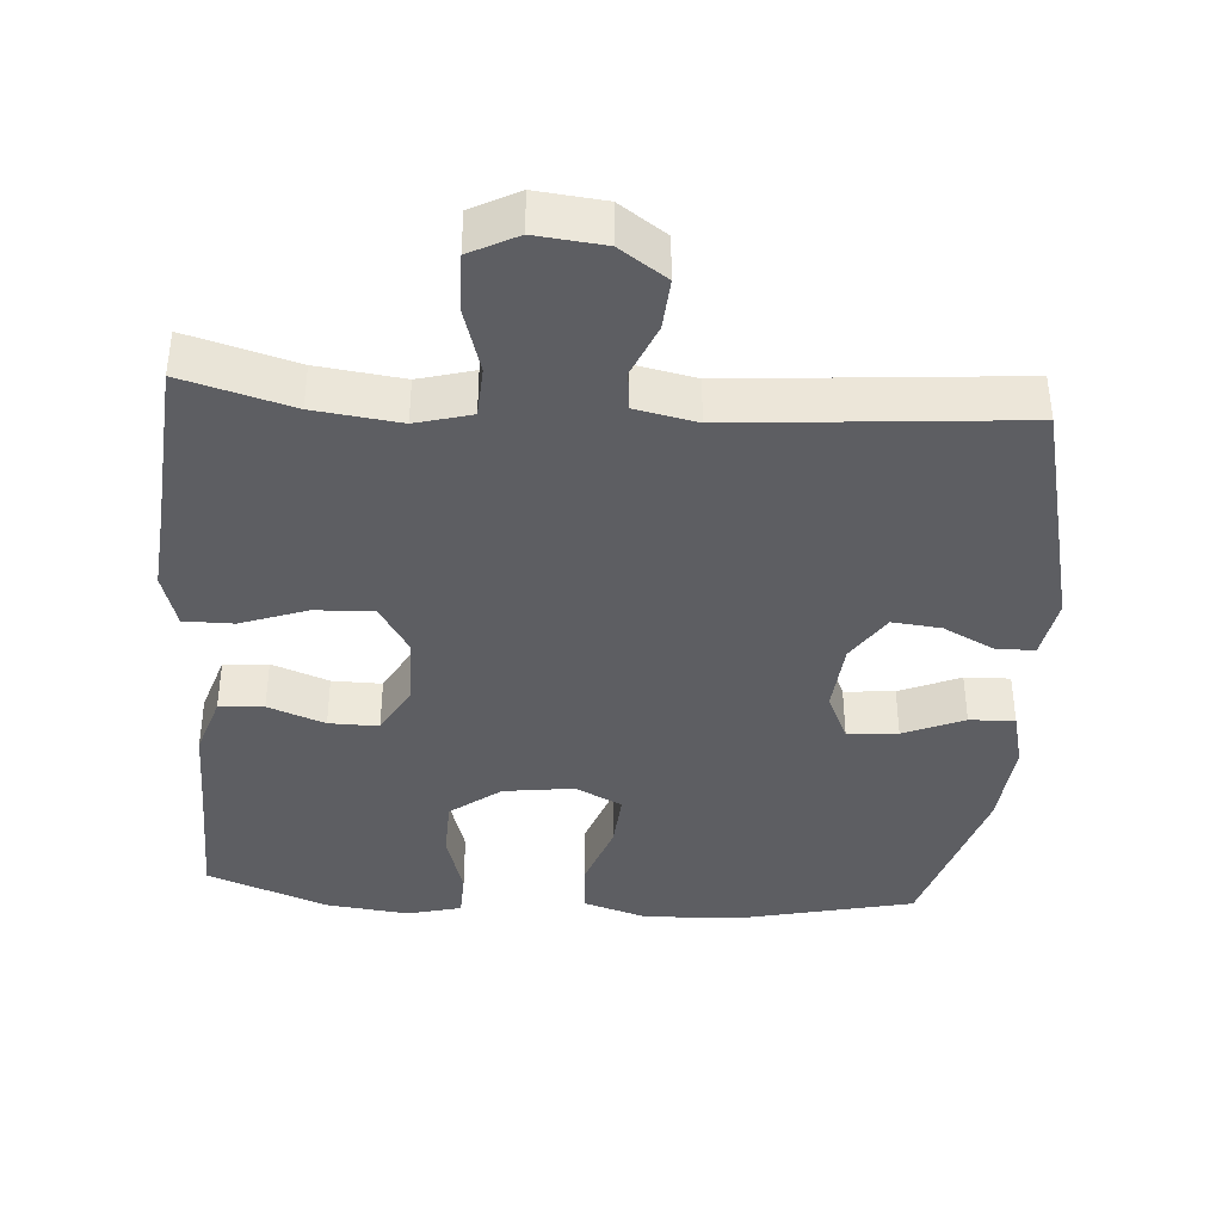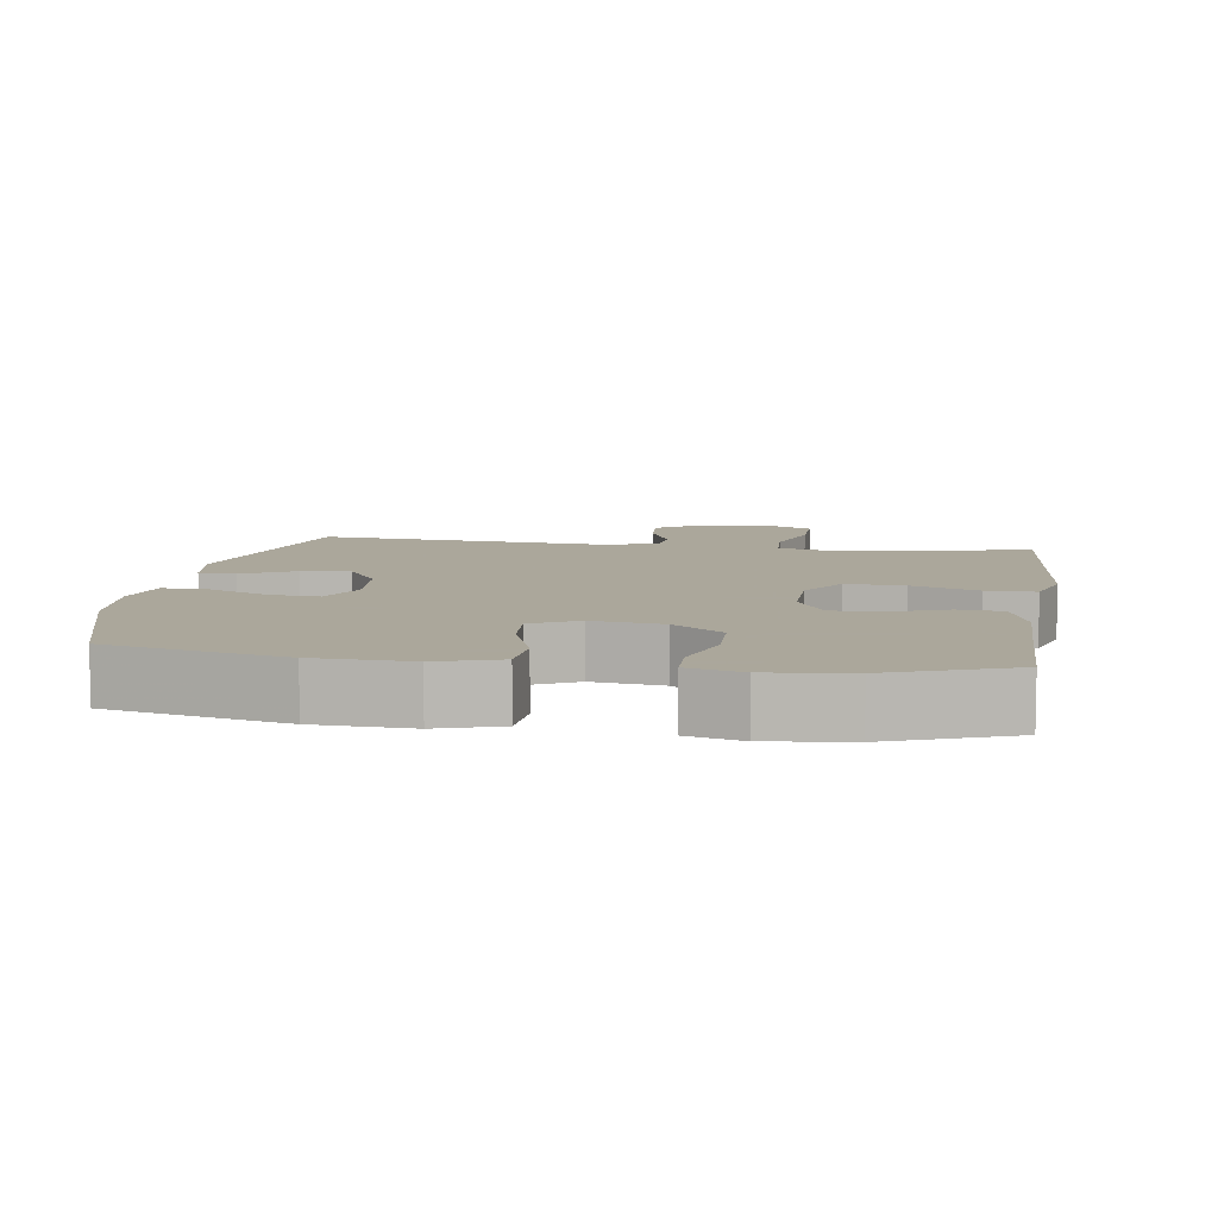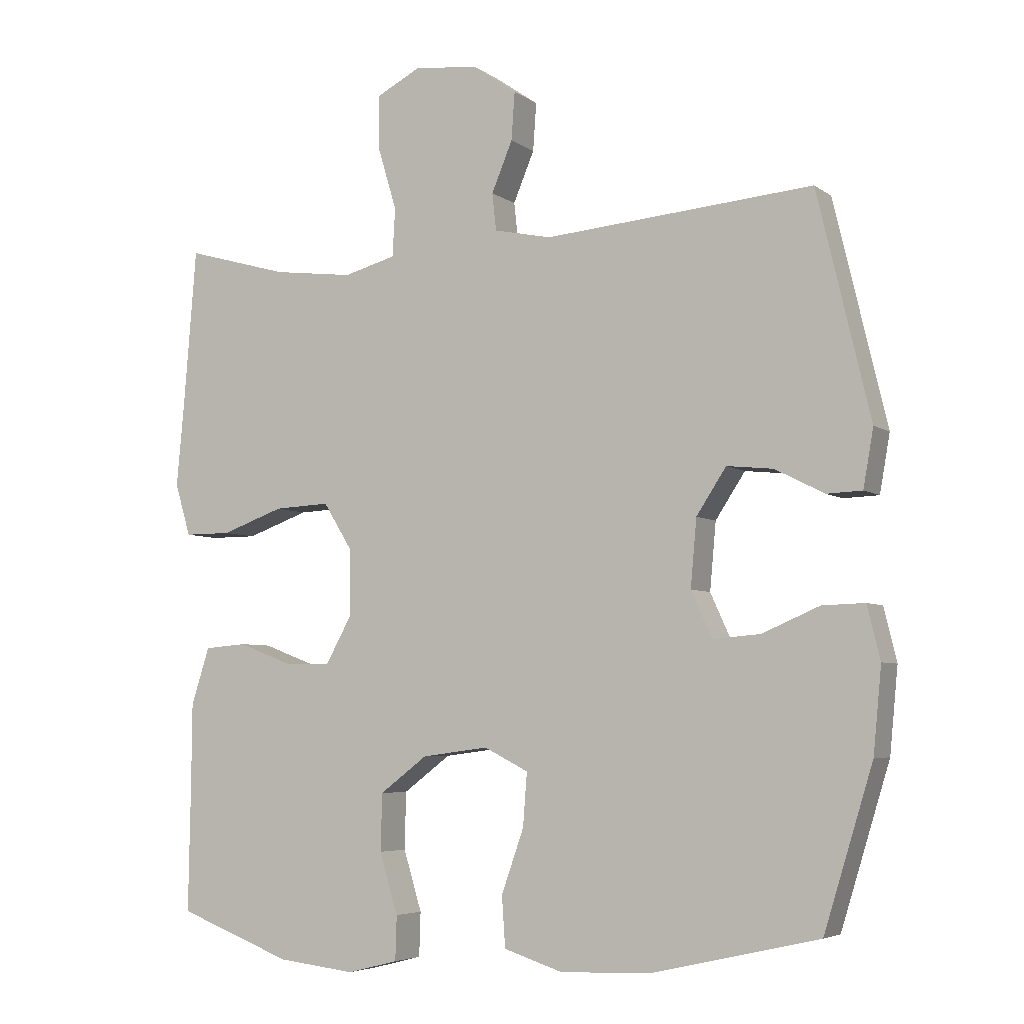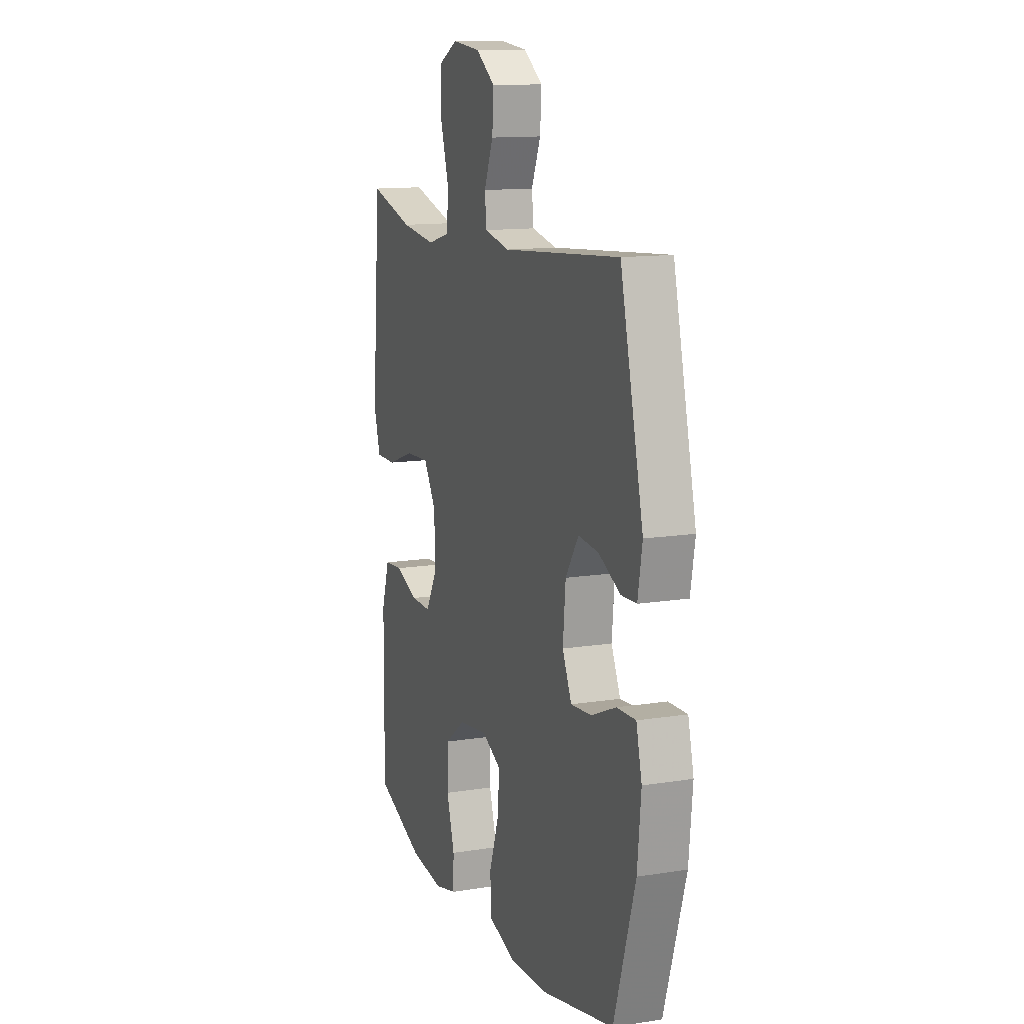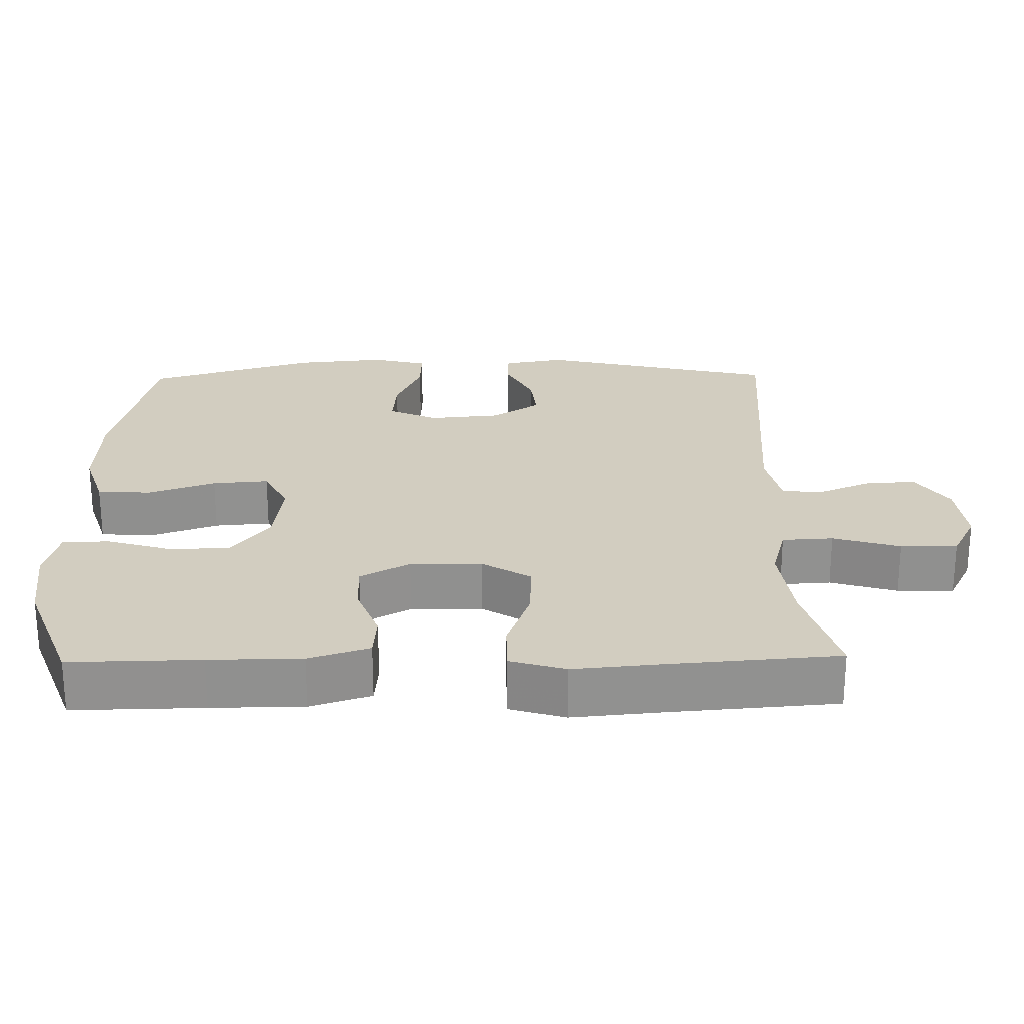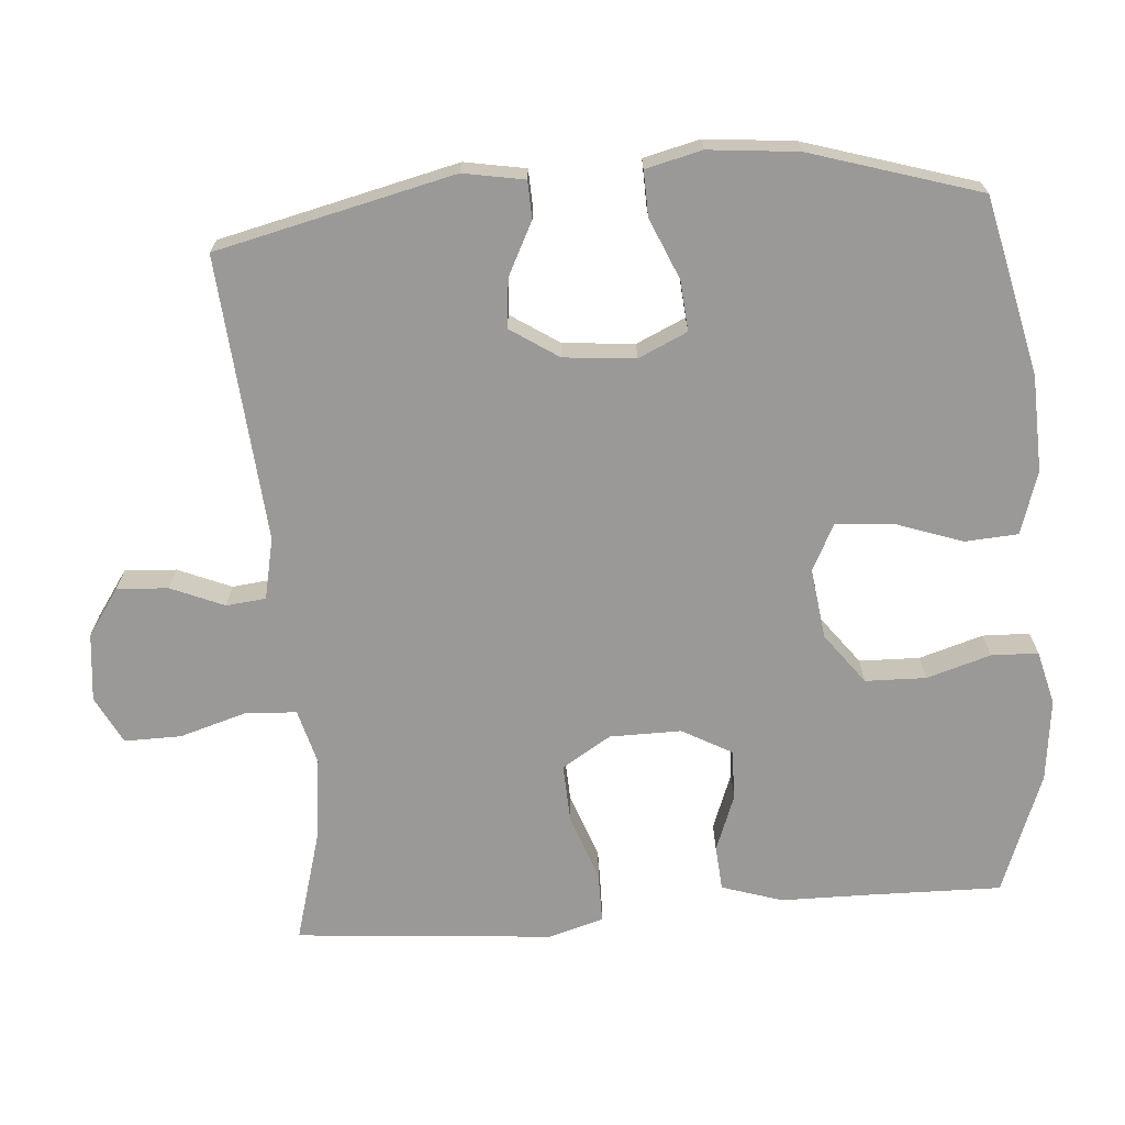
<metadata>
{"format":"obj","ext":"obj","renderer":"f3d","projection":"perspective","resolution":1024,"background":"white","views":[{"elev":-39.4,"azim":-4.1,"up":"+Y"},{"elev":8.2,"azim":-171.3,"up":"+Y"},{"elev":-5.2,"azim":26.9,"up":"+Z"},{"elev":12.9,"azim":69.8,"up":"+Z"},{"elev":24.5,"azim":-91.0,"up":"+Y"},{"elev":-69.1,"azim":94.4,"up":"+Y"}]}
</metadata>
<code>
v -0.5 0.07 0.5
v -0.348 0.07 0.457
v -0.229 0.07 0.442
v -0.152 0.07 0.463
v -0.148 0.07 0.534
v -0.176 0.07 0.627
v -0.177 0.07 0.706
v -0.111 0.07 0.74
v -0.016 0.07 0.73
v 0.049 0.07 0.685
v 0.044 0.07 0.614
v 0.013 0.07 0.54
v 0.019 0.07 0.485
v 0.104 0.07 0.467
v 0.5 0.07 0.5
v 0.578 0.07 0.17
v 0.563 0.07 0.085
v 0.511 0.07 0.083
v 0.438 0.07 0.12
v 0.37 0.07 0.127
v 0.326 0.07 0.06
v 0.317 0.07 -0.039
v 0.348 0.07 -0.107
v 0.418 0.07 -0.101
v 0.502 0.07 -0.065
v 0.565 0.07 -0.063
v 0.584 0.07 -0.141
v 0.572 0.07 -0.265
v 0.5 0.07 -0.5
v 0.254 0.07 -0.556
v 0.121 0.07 -0.561
v 0.034 0.07 -0.533
v 0.029 0.07 -0.459
v 0.062 0.07 -0.365
v 0.068 0.07 -0.287
v 0.003 0.07 -0.254
v -0.095 0.07 -0.267
v -0.165 0.07 -0.32
v -0.167 0.07 -0.404
v -0.14 0.07 -0.493
v -0.142 0.07 -0.558
v -0.217 0.07 -0.577
v -0.331 0.07 -0.564
v -0.5 0.07 -0.5
v -0.497 0.07 -0.319
v -0.496 0.07 -0.191
v -0.469 0.07 -0.107
v -0.407 0.07 -0.102
v -0.328 0.07 -0.132
v -0.259 0.07 -0.133
v -0.221 0.07 -0.064
v -0.222 0.07 0.035
v -0.264 0.07 0.103
v -0.346 0.07 0.099
v -0.438 0.07 0.066
v -0.507 0.07 0.066
v -0.53 0.07 0.143
v -0.519 0.07 0.263
v -0.5 0 0.5
v -0.348 0 0.457
v -0.229 0 0.442
v -0.152 0 0.463
v -0.148 0 0.534
v -0.176 0 0.627
v -0.177 0 0.706
v -0.111 0 0.74
v -0.016 0 0.73
v 0.049 0 0.685
v 0.044 0 0.614
v 0.013 0 0.54
v 0.019 0 0.485
v 0.104 0 0.467
v 0.5 0 0.5
v 0.578 0 0.17
v 0.563 0 0.085
v 0.511 0 0.083
v 0.438 0 0.12
v 0.37 0 0.127
v 0.326 0 0.06
v 0.317 0 -0.039
v 0.348 0 -0.107
v 0.418 0 -0.101
v 0.502 0 -0.065
v 0.565 0 -0.063
v 0.584 0 -0.141
v 0.572 0 -0.265
v 0.5 0 -0.5
v 0.254 0 -0.556
v 0.121 0 -0.561
v 0.034 0 -0.533
v 0.029 0 -0.459
v 0.062 0 -0.365
v 0.068 0 -0.287
v 0.003 0 -0.254
v -0.095 0 -0.267
v -0.165 0 -0.32
v -0.167 0 -0.404
v -0.14 0 -0.493
v -0.142 0 -0.558
v -0.217 0 -0.577
v -0.331 0 -0.564
v -0.5 0 -0.5
v -0.497 0 -0.319
v -0.496 0 -0.191
v -0.469 0 -0.107
v -0.407 0 -0.102
v -0.328 0 -0.132
v -0.259 0 -0.133
v -0.221 0 -0.064
v -0.222 0 0.035
v -0.264 0 0.103
v -0.346 0 0.099
v -0.438 0 0.066
v -0.507 0 0.066
v -0.53 0 0.143
v -0.519 0 0.263
f 56 57 58
f 55 56 58
f 54 55 58
f 58 1 2
f 54 58 2
f 53 54 2
f 52 53 2 3
f 47 48 49
f 46 47 49
f 45 46 49
f 45 49 50
f 44 45 50
f 43 44 50
f 42 43 50
f 41 42 50
f 40 41 50
f 39 40 50
f 38 39 50 51
f 32 33 34
f 31 32 34
f 30 31 34
f 29 30 34
f 28 29 34
f 27 28 34
f 26 27 34
f 25 26 34
f 24 25 34
f 23 24 34 35
f 22 23 35 36
f 17 18 19
f 16 17 19
f 15 16 19
f 14 15 19
f 13 14 19 20
f 10 11 12
f 9 10 12
f 8 9 12
f 7 8 12
f 6 7 12
f 5 6 12
f 4 5 12 13
f 13 20 21
f 4 13 21
f 3 4 21
f 52 3 21
f 51 52 21
f 38 51 21
f 37 38 21
f 21 22 36 37
f 116 115 114
f 116 114 113
f 116 113 112
f 60 59 116
f 60 116 112
f 60 112 111
f 61 60 111 110
f 107 106 105
f 107 105 104
f 107 104 103
f 108 107 103
f 108 103 102
f 108 102 101
f 108 101 100
f 108 100 99
f 108 99 98
f 108 98 97
f 109 108 97 96
f 92 91 90
f 92 90 89
f 92 89 88
f 92 88 87
f 92 87 86
f 92 86 85
f 92 85 84
f 92 84 83
f 92 83 82
f 93 92 82 81
f 94 93 81 80
f 77 76 75
f 77 75 74
f 77 74 73
f 77 73 72
f 78 77 72 71
f 70 69 68
f 70 68 67
f 70 67 66
f 70 66 65
f 70 65 64
f 70 64 63
f 71 70 63 62
f 79 78 71
f 79 71 62
f 79 62 61
f 79 61 110
f 79 110 109
f 79 109 96
f 79 96 95
f 95 94 80 79
f 1 59 60 2
f 2 60 61 3
f 3 61 62 4
f 4 62 63 5
f 5 63 64 6
f 6 64 65 7
f 7 65 66 8
f 8 66 67 9
f 9 67 68 10
f 10 68 69 11
f 11 69 70 12
f 12 70 71 13
f 13 71 72 14
f 14 72 73 15
f 15 73 74 16
f 16 74 75 17
f 17 75 76 18
f 18 76 77 19
f 19 77 78 20
f 20 78 79 21
f 21 79 80 22
f 22 80 81 23
f 23 81 82 24
f 24 82 83 25
f 25 83 84 26
f 26 84 85 27
f 27 85 86 28
f 28 86 87 29
f 29 87 88 30
f 30 88 89 31
f 31 89 90 32
f 32 90 91 33
f 33 91 92 34
f 34 92 93 35
f 35 93 94 36
f 36 94 95 37
f 37 95 96 38
f 38 96 97 39
f 39 97 98 40
f 40 98 99 41
f 41 99 100 42
f 42 100 101 43
f 43 101 102 44
f 44 102 103 45
f 45 103 104 46
f 46 104 105 47
f 47 105 106 48
f 48 106 107 49
f 49 107 108 50
f 50 108 109 51
f 51 109 110 52
f 52 110 111 53
f 53 111 112 54
f 54 112 113 55
f 55 113 114 56
f 56 114 115 57
f 57 115 116 58
f 58 116 59 1

</code>
